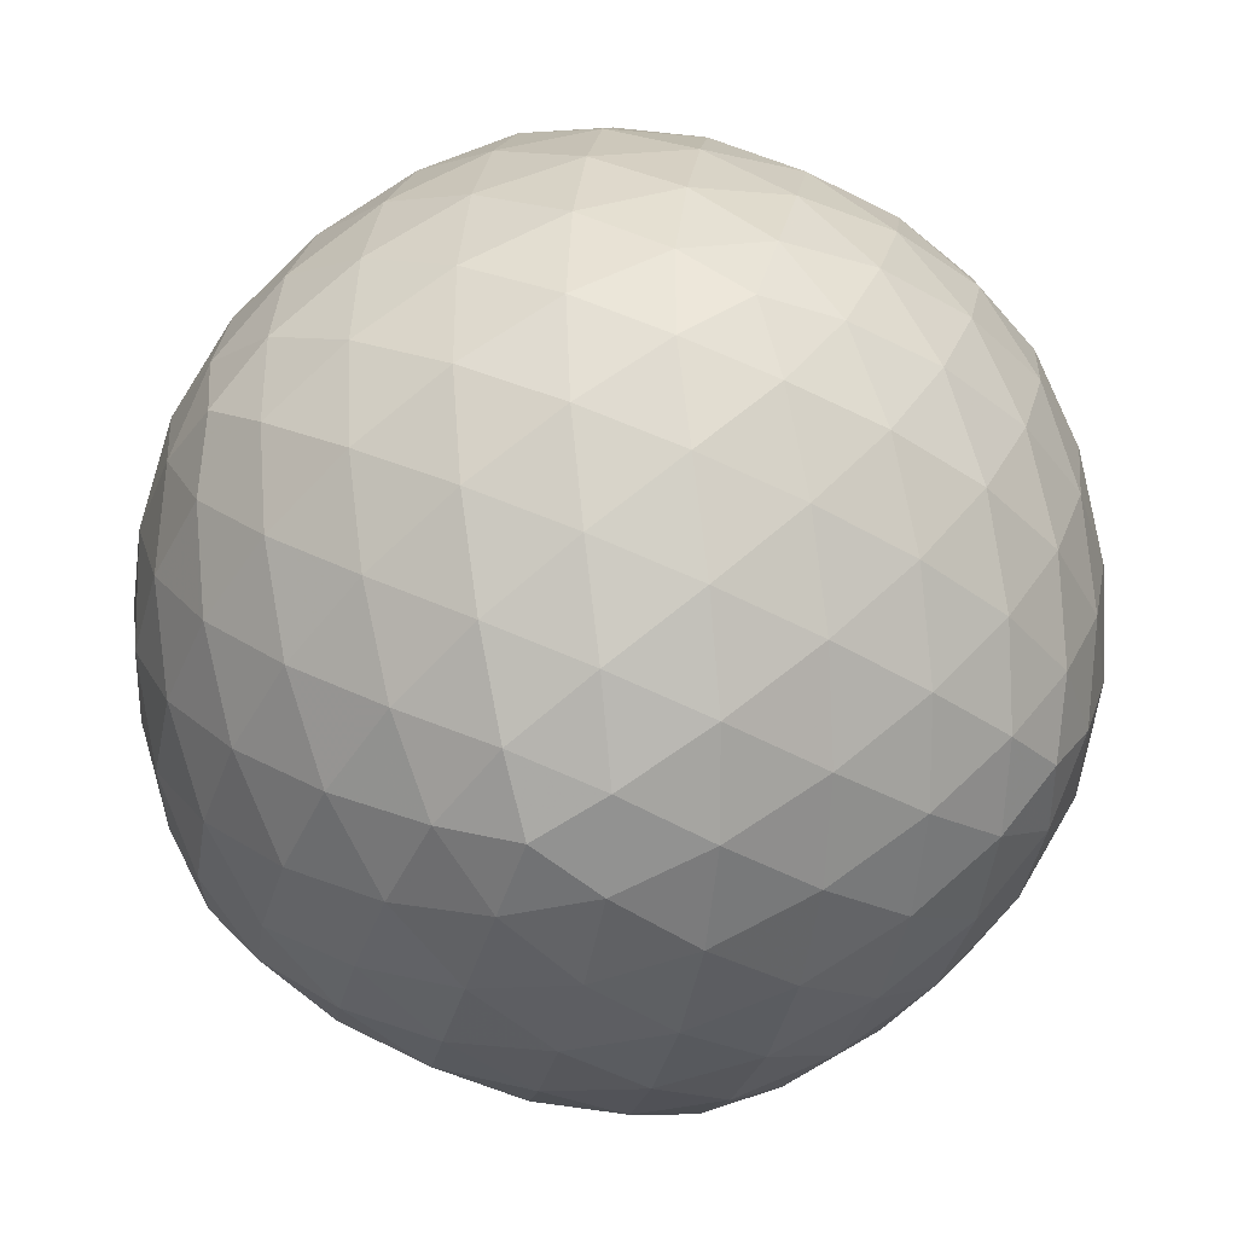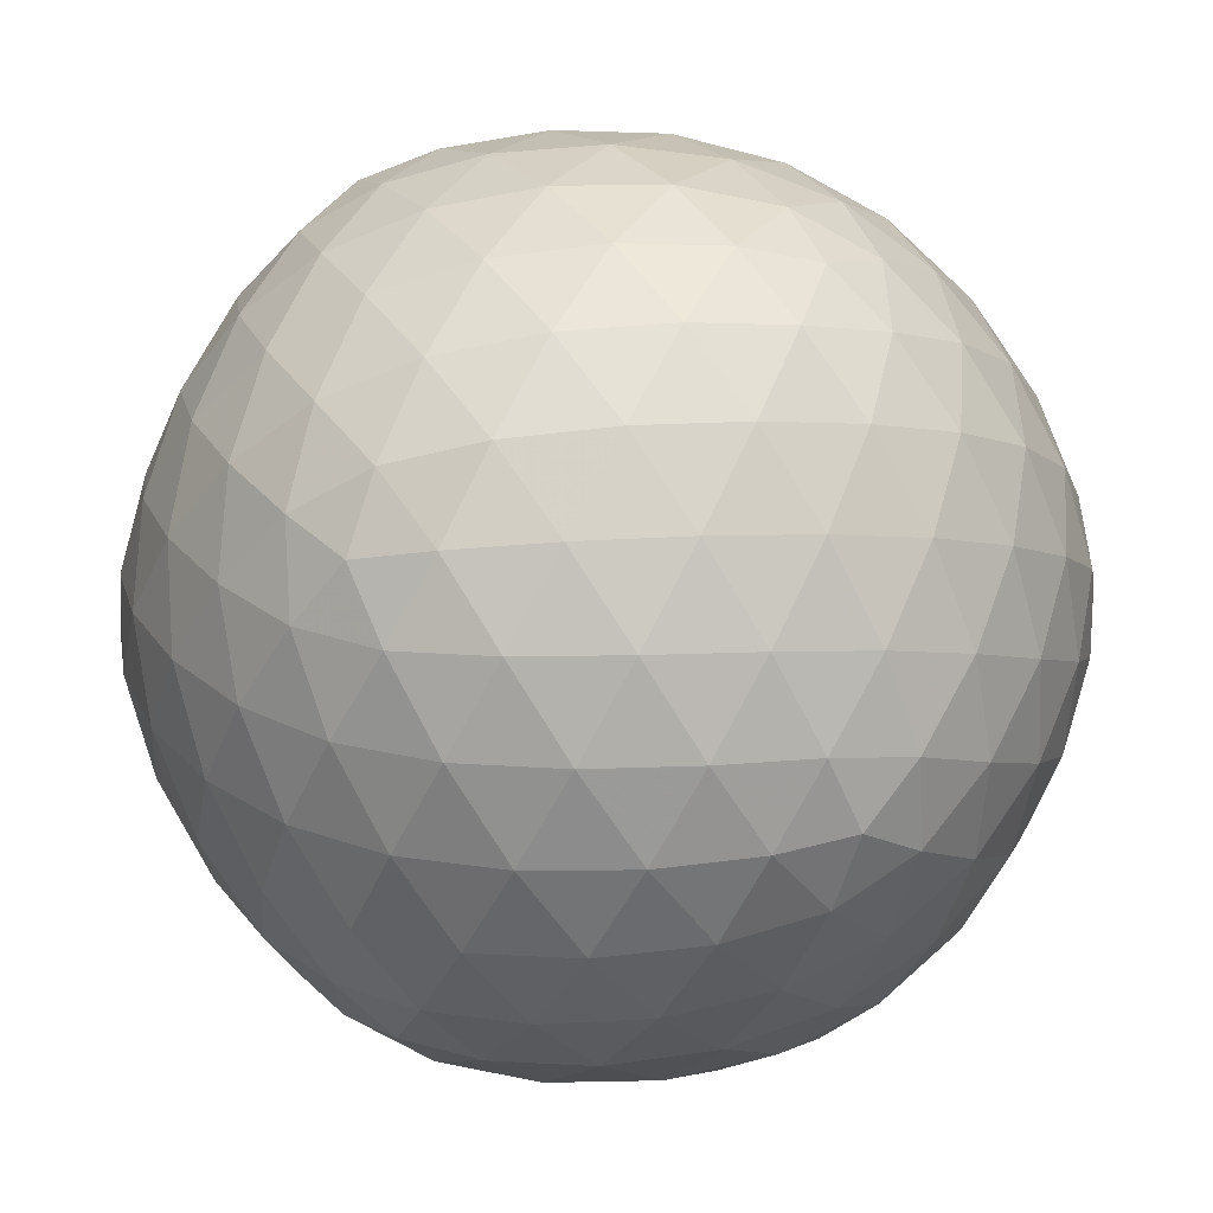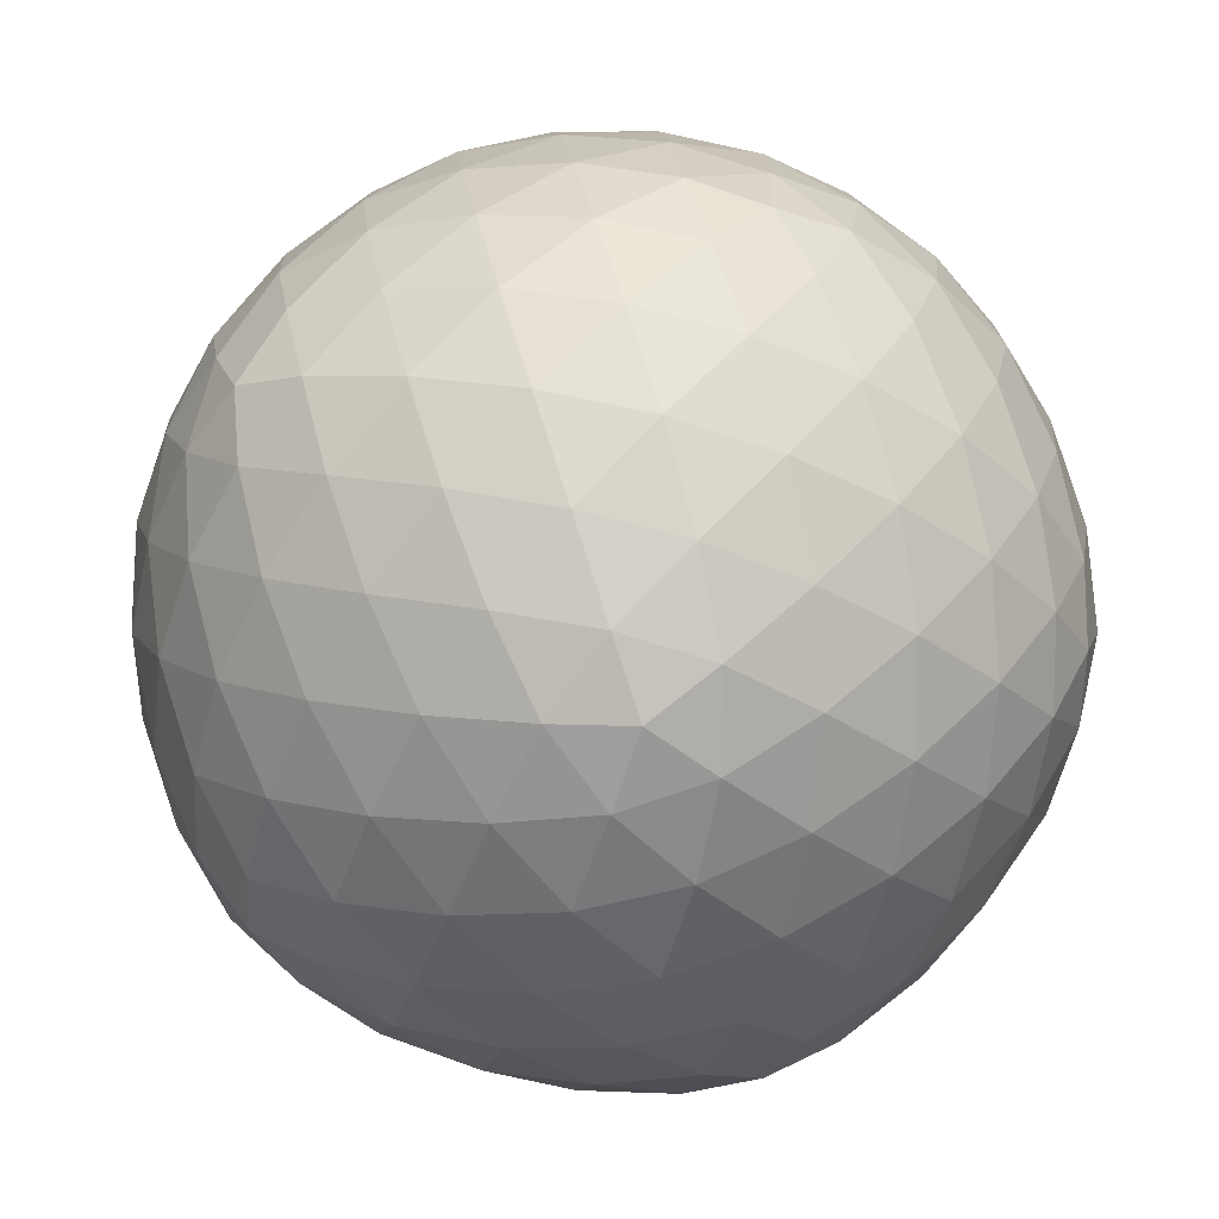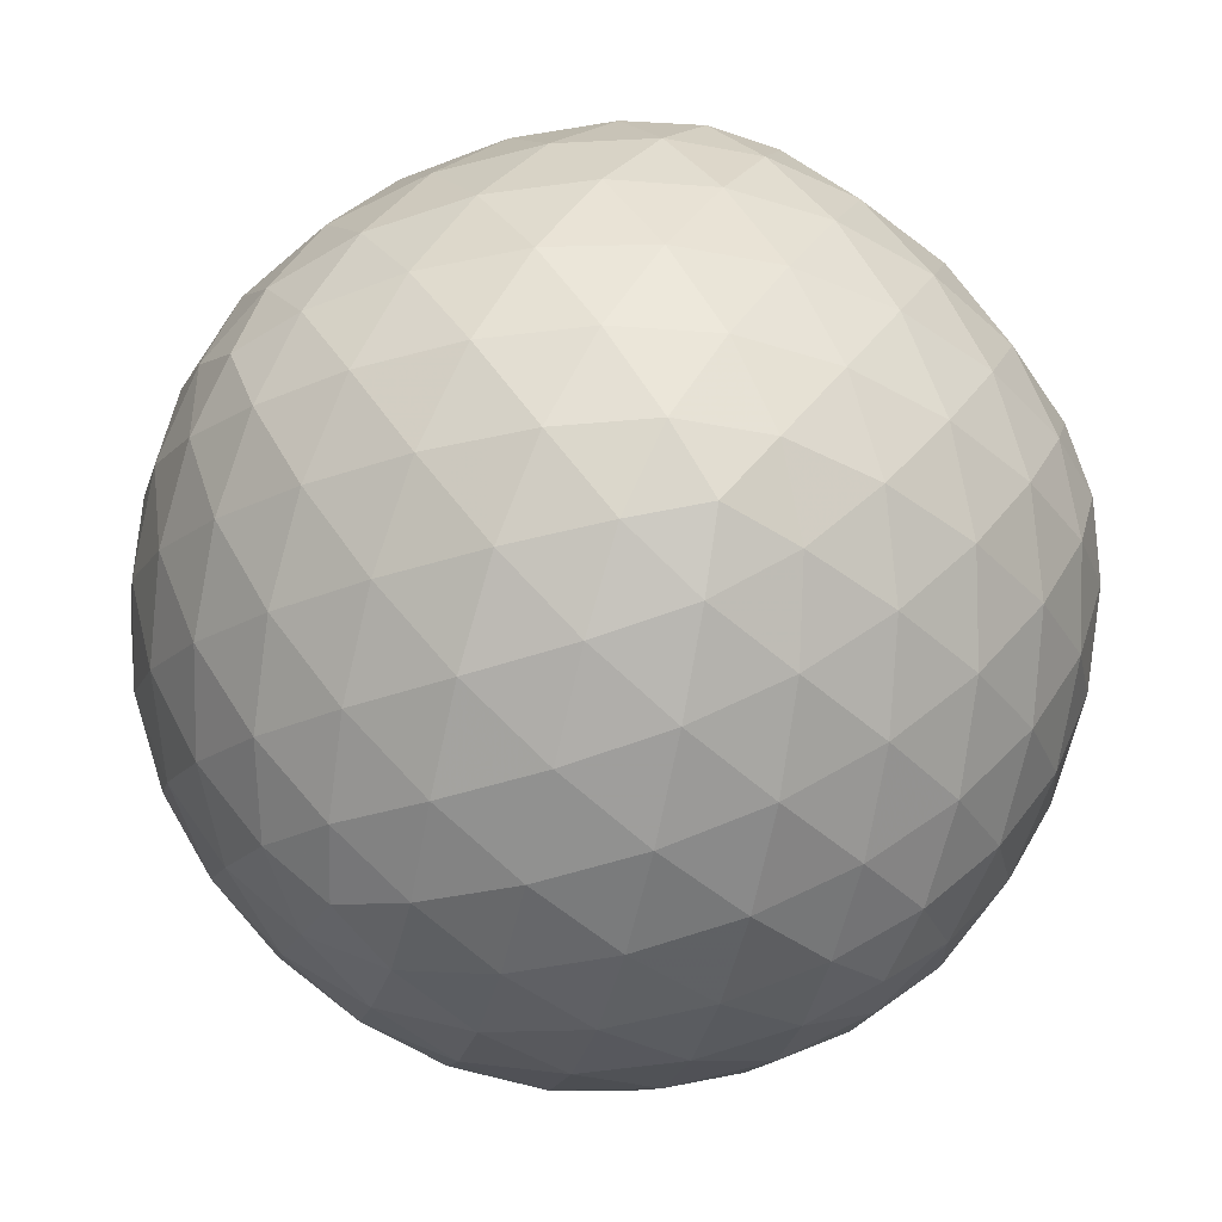
<metadata>
{"format":"obj","ext":"obj","renderer":"f3d","projection":"perspective","resolution":1024,"background":"white","views":[{"elev":-36.2,"azim":107.6,"up":"+Z"},{"elev":-78.9,"azim":61.5,"up":"+Y"},{"elev":11.7,"azim":55.0,"up":"+Z"},{"elev":-43.6,"azim":-12.7,"up":"+Z"}]}
</metadata>
<code>
v -0.2689 -0.06996 0.6182
v 0.452 -5.062e-09 -0.505
v -0.3057 -0.5745 -0.1395
v 0.6339 -0.1411 -0.1549
v 0.4789 0.3917 -0.2507
v 0.5745 -0.1395 -0.3057
v 0.355 0.4946 0.2688
v 0.1132 0.5482 -0.3821
v -0.1411 -0.1549 -0.6339
v 0.3057 -0.5745 0.1395
v 0.4946 0.2688 -0.355
v 2.007e-09 -0.505 0.452
v 0.2135 -0.5734 0.2728
v 0.5734 0.2728 0.2135
v -0.2728 0.2135 -0.5734
v 0.132 0.4414 0.4863
v 0.6549 0.1409 -1.222e-09
v 0.5734 -0.2728 0.2135
v 0.6339 0.1411 -0.1549
v 0.6205 3.683e-09 -0.237
v 0.3835 -0.3835 -0.3835
v 0.237 0.6205 -1.196e-09
v 0.3604 1.723e-09 0.5831
v 0.2689 -0.06996 0.6182
v 0.1409 7.309e-10 0.6549
v -1.429e-09 0.237 0.6205
v -2.164e-09 0.5831 0.3604
v -0.3604 -1.709e-09 0.5831
v -0.1411 0.1549 0.6339
v 9.859e-10 -0.5831 0.3604
v 0.2728 -0.2135 0.5734
v 0.3604 -7.216e-09 -0.5831
v 4.096e-09 -0.237 -0.6205
v 0.1411 -0.1549 -0.6339
v 7.596e-10 -0.5831 -0.3604
v 3.608e-09 -0.3832 -0.5467
v -0.3604 -6.465e-09 -0.5831
v -4.535e-10 0.5831 -0.3604
v 0.2507 0.4789 0.3917
v 0.5831 -0.3604 -6.622e-09
v 0.5831 0.3604 1.169e-09
v -0.5831 0.3604 2.444e-09
v -0.4863 0.132 0.4414
v -0.5831 -0.3604 -4.389e-10
v -0.5482 -0.3821 -0.1132
v -0.5734 -0.2728 -0.2135
v 0.3835 0.3835 0.3835
v -5.027e-10 -0.237 0.6205
v -0.3835 0.3835 0.3835
v 0.3835 -0.3835 0.3835
v -0.3835 -0.3835 0.3835
v -0.1132 -0.5482 0.3821
v -0.6205 -2.583e-09 -0.237
v 0.3835 0.3835 -0.3835
v 0.2507 0.4789 -0.3917
v 0.6205 1.266e-09 0.237
v -0.237 0.6205 -1.982e-09
v -0.505 0.452 1.484e-09
v 1.834e-10 0.237 -0.6205
v -0.3835 0.3835 -0.3835
v 0.237 -0.6205 -3.339e-09
v 0.355 -0.4946 0.2688
v -0.237 -0.6205 -6.055e-09
v -0.06996 -0.6182 -0.2689
v -0.3835 -0.3835 -0.3835
v -0.6205 -1.122e-09 0.237
v 0.2728 0.2135 0.5734
v 0.2135 0.5734 0.2728
v -0.2728 0.2135 0.5734
v -0.132 0.4414 0.4863
v -1.262e-09 0.6549 0.1409
v -0.1409 -1.325e-11 0.6549
v -0.132 -0.4414 0.4863
v 0.4414 -0.4863 -0.132
v 0.1409 -5.205e-09 -0.6549
v 0.6549 -0.1409 -5.626e-09
v 0.4863 -0.132 -0.4414
v 0.2728 -0.2135 -0.5734
v 0.132 -0.4414 -0.4863
v -0.132 -0.4414 -0.4863
v 0.2135 -0.5734 -0.2728
v -5.856e-10 -0.6549 -0.1409
v -0.1409 -2.601e-09 -0.6549
v -0.2728 -0.2135 -0.5734
v 4.742e-11 0.6549 -0.1409
v 0.132 0.4414 -0.4863
v -0.132 0.4414 -0.4863
v 0.2135 0.5734 -0.2728
v 0.5734 -0.2728 -0.2135
v 0.4414 -0.4863 0.132
v 0.4863 -0.132 0.4414
v 0.4863 0.132 -0.4414
v 0.4414 0.4863 0.132
v 0.4863 0.132 0.4414
v 0.4414 0.4863 -0.132
v 0.2728 0.2135 -0.5734
v 0.5734 0.2728 -0.2135
v -0.2135 0.5734 0.2728
v -0.4414 0.4863 0.132
v -0.2135 0.5734 -0.2728
v -0.4414 0.4863 -0.132
v -0.4863 -0.132 -0.4414
v -0.6549 0.1409 4.493e-10
v 4.956e-10 -0.6549 0.1409
v -0.4863 0.132 -0.4414
v -0.2135 -0.5734 -0.2728
v -0.5734 0.2728 0.2135
v -0.2135 -0.5734 0.2728
v -0.4414 -0.4863 -0.132
v -0.2728 -0.2135 0.5734
v -0.4863 -0.132 0.4414
v -0.4414 -0.4863 0.132
v -0.5734 -0.2728 0.2135
v -0.5734 0.2728 -0.2135
v -0.6549 -0.1409 -1.573e-09
v 0.132 -0.4414 0.4863
v 0.6607 -8.299e-11 0.0799
v 0.6607 2.425e-09 -0.0799
v 0.4946 -0.2688 -0.355
v -1.54e-11 0.0799 0.6607
v 0.2689 0.06996 0.6182
v 0.1411 0.1549 0.6339
v 0.1395 0.3057 0.5745
v -2.813e-09 0.3832 0.5467
v -2.657e-09 0.505 0.452
v 0.1132 0.5482 0.3821
v 0.06996 0.6182 0.2689
v 0.3821 -0.1132 0.5482
v 0.3917 -0.2507 0.4789
v 0.1411 -0.1549 0.6339
v 0.5745 0.1395 -0.3057
v 0.5467 3.315e-10 -0.3832
v 0.3821 -0.1132 -0.5482
v 0.1395 -0.3057 -0.5745
v 0.1132 -0.5482 -0.3821
v -0.3821 0.1132 -0.5482
v -0.2689 0.06996 -0.6182
v -0.2689 -0.06996 -0.6182
v 0.6182 -0.2689 0.06996
v 0.06996 0.6182 -0.2689
v 0.5482 -0.3821 0.1132
v -0.452 -2.762e-09 0.505
v 0.5482 -0.3821 -0.1132
v 0.6182 -0.2689 -0.06996
v 0.3832 0.5467 1.453e-09
v 0.6182 0.2689 0.06996
v 0.6182 0.2689 -0.06996
v -0.3821 0.1132 0.5482
v 0.1395 -0.3057 0.5745
v -0.6182 -0.2689 -0.06996
v 0.6339 0.1411 0.1549
v 0.3057 0.5745 0.1395
v 0.2688 0.355 0.4946
v 0.3917 0.2507 0.4789
v 0.6339 -0.1411 0.1549
v 0.452 8.089e-10 0.505
v 0.4789 0.3917 0.2507
v -2.169e-09 -0.0799 0.6607
v -0.1411 -0.1549 0.6339
v -0.4946 0.2688 0.355
v 1.08e-09 -0.3832 0.5467
v -0.3917 0.2507 0.4789
v -0.1395 0.3057 0.5745
v -0.2688 0.355 0.4946
v -0.2507 0.4789 0.3917
v 0.2688 -0.355 0.4946
v 0.2507 -0.4789 0.3917
v 0.1132 -0.5482 0.3821
v -0.4789 0.3917 0.2507
v 0.4789 -0.3917 0.2507
v 0.4946 -0.2688 0.355
v -0.1395 -0.3057 0.5745
v -0.2688 -0.355 0.4946
v -0.3821 -0.1132 0.5482
v -0.3917 -0.2507 0.4789
v -0.5745 -0.1395 -0.3057
v -0.5482 -0.3821 0.1132
v -0.452 -8.392e-09 -0.505
v -0.6339 -0.1411 -0.1549
v -0.5467 -1.666e-10 0.3832
v -0.6339 0.1411 -0.1549
v 0.355 0.4946 -0.2688
v 0.505 0.452 3.609e-10
v 0.5482 0.3821 -0.1132
v -0.1132 0.5482 0.3821
v 0.3917 0.2507 -0.4789
v -0.1411 0.1549 -0.6339
v 0.3821 0.1132 0.5482
v 0.5745 -0.1395 0.3057
v 0.4946 0.2688 0.355
v 0.5745 0.1395 0.3057
v 0.5467 1.695e-09 0.3832
v -0.355 0.4946 0.2688
v -0.06996 0.6182 0.2689
v 0.3057 0.5745 -0.1395
v 0.1549 0.6339 -0.1411
v -0.0799 0.6607 -4.989e-09
v -0.1549 0.6339 -0.1411
v -0.2688 0.355 -0.4946
v 0.2689 0.06996 -0.6182
v 0.3821 0.1132 -0.5482
v 0.2688 -0.355 -0.4946
v 2.066e-10 0.505 -0.452
v -0.1395 0.3057 -0.5745
v -1.071e-09 0.3832 -0.5467
v 0.2688 0.355 -0.4946
v 0.1395 0.3057 -0.5745
v 0.2689 -0.06996 -0.6182
v 1.254e-09 -0.0799 -0.6607
v 0.1411 0.1549 -0.6339
v -0.3057 0.5745 0.1395
v 0.2507 -0.4789 -0.3917
v 5.067e-10 0.0799 -0.6607
v -0.3917 0.2507 -0.4789
v -0.5467 -5.363e-09 -0.3832
v -0.5745 0.1395 -0.3057
v -0.4946 0.2688 -0.355
v -0.3832 0.5467 -4.095e-10
v -0.355 0.4946 -0.2688
v -0.5482 0.3821 -0.1132
v -0.06996 0.6182 -0.2689
v -0.3057 0.5745 -0.1395
v -0.4789 0.3917 -0.2507
v -0.1132 0.5482 -0.3821
v 0.4789 -0.3917 -0.2507
v 0.355 -0.4946 -0.2688
v 0.505 -0.452 -4.126e-09
v 0.3832 -0.5467 -3.586e-09
v 0.06996 -0.6182 -0.2689
v 0.1549 -0.6339 0.1411
v 0.1549 -0.6339 -0.1411
v 0.0799 -0.6607 -2.29e-09
v -0.0799 -0.6607 -3.278e-09
v 0.06996 -0.6182 0.2689
v -0.06996 -0.6182 0.2689
v -0.1549 -0.6339 0.1411
v -0.6182 0.2689 0.06996
v -0.4789 -0.3917 0.2507
v -0.355 -0.4946 0.2688
v -0.3057 -0.5745 0.1395
v -0.505 -0.452 1.742e-10
v -0.4789 -0.3917 -0.2507
v -0.4946 -0.2688 -0.355
v -0.3821 -0.1132 -0.5482
v -0.3832 -0.5467 -3.122e-09
v -0.1395 -0.3057 -0.5745
v -0.3917 -0.2507 -0.4789
v 1.365e-09 -0.505 -0.452
v -0.1132 -0.5482 -0.3821
v -0.2688 -0.355 -0.4946
v -0.2507 -0.4789 -0.3917
v -0.355 -0.4946 -0.2688
v -0.5482 0.3821 0.1132
v -0.6607 9.186e-11 -0.0799
v -0.5745 -0.1395 0.3057
v -0.6607 -1.144e-09 0.0799
v -0.6182 -0.2689 0.06996
v -0.6339 -0.1411 0.1549
v -0.4946 -0.2688 0.355
v -0.5745 0.1395 0.3057
v -0.6182 0.2689 -0.06996
v -0.6339 0.1411 0.1549
v 0.1549 0.6339 0.1411
v -0.2689 0.06996 0.6182
v -0.1549 0.6339 0.1411
v 0.0799 0.6607 -3.177e-09
v -0.2507 -0.4789 0.3917
v 0.3057 -0.5745 -0.1395
v 0.3917 -0.2507 -0.4789
v -0.1549 -0.6339 -0.1411
v -0.2507 0.4789 -0.3917
v 0.5482 0.3821 0.1132
f 174 110 1
f 159 1 110
f 159 72 1
f 264 1 72
f 264 28 1
f 174 1 28
f 201 92 2
f 132 2 92
f 132 77 2
f 133 2 77
f 133 32 2
f 201 2 32
f 252 106 3
f 270 3 106
f 270 63 3
f 245 3 63
f 245 109 3
f 252 3 109
f 144 89 4
f 89 6 4
f 20 4 6
f 118 4 20
f 118 76 4
f 144 4 76
f 182 95 5
f 184 5 95
f 184 97 5
f 97 11 5
f 54 5 11
f 182 5 54
f 119 6 89
f 119 77 6
f 132 6 77
f 132 20 6
f 152 7 93
f 152 68 7
f 68 39 7
f 47 7 39
f 157 7 47
f 157 93 7
f 88 55 8
f 86 8 55
f 203 8 86
f 203 38 8
f 140 8 38
f 140 88 8
f 138 9 84
f 138 83 9
f 209 9 83
f 209 33 9
f 246 9 33
f 246 84 9
f 90 62 10
f 62 13 10
f 230 10 13
f 230 61 10
f 228 10 61
f 228 90 10
f 186 11 92
f 186 54 11
f 131 11 97
f 131 92 11
f 161 12 116
f 161 73 12
f 73 52 12
f 52 30 12
f 168 12 30
f 168 116 12
f 167 13 62
f 168 13 167
f 234 13 168
f 234 230 13
f 190 14 157
f 191 14 190
f 191 151 14
f 151 146 14
f 272 14 146
f 272 157 14
f 214 199 15
f 204 15 199
f 204 187 15
f 187 137 15
f 137 136 15
f 214 15 136
f 126 16 39
f 126 125 16
f 125 124 16
f 124 123 16
f 153 16 123
f 153 39 16
f 118 17 117
f 118 19 17
f 147 17 19
f 147 146 17
f 151 17 146
f 151 117 17
f 189 171 18
f 171 170 18
f 170 141 18
f 141 139 18
f 155 18 139
f 189 18 155
f 147 19 97
f 118 20 19
f 131 19 20
f 131 97 19
f 132 131 20
f 226 212 21
f 212 202 21
f 269 21 202
f 269 119 21
f 225 21 119
f 226 21 225
f 266 22 196
f 266 263 22
f 263 152 22
f 152 145 22
f 195 22 145
f 196 22 195
f 121 24 23
f 128 23 24
f 156 23 128
f 188 23 156
f 188 121 23
f 128 24 31
f 121 25 24
f 130 24 25
f 130 31 24
f 122 25 121
f 122 120 25
f 158 25 120
f 158 130 25
f 163 29 26
f 120 26 29
f 122 26 120
f 123 26 122
f 124 26 123
f 163 26 124
f 126 27 125
f 127 27 126
f 194 27 127
f 194 185 27
f 185 125 27
f 264 148 28
f 148 142 28
f 174 28 142
f 120 29 72
f 163 69 29
f 264 29 69
f 264 72 29
f 235 30 52
f 235 234 30
f 234 168 30
f 149 31 130
f 166 31 149
f 166 129 31
f 129 128 31
f 201 32 200
f 208 32 133
f 208 200 32
f 134 33 34
f 134 36 33
f 246 33 36
f 209 34 33
f 208 34 75
f 208 78 34
f 134 34 78
f 209 75 34
f 248 135 35
f 229 35 135
f 229 64 35
f 249 35 64
f 249 248 35
f 248 36 79
f 248 80 36
f 246 36 80
f 134 79 36
f 137 37 136
f 138 37 137
f 244 37 138
f 244 178 37
f 178 136 37
f 224 38 203
f 224 221 38
f 221 140 38
f 126 39 68
f 153 47 39
f 227 143 40
f 144 40 143
f 144 139 40
f 141 40 139
f 227 40 141
f 184 183 41
f 272 41 183
f 272 146 41
f 147 41 146
f 184 41 147
f 253 58 42
f 220 42 58
f 261 42 220
f 261 237 42
f 253 42 237
f 148 43 142
f 162 43 148
f 162 160 43
f 260 43 160
f 260 180 43
f 180 142 43
f 241 44 45
f 241 177 44
f 257 44 177
f 257 150 44
f 150 45 44
f 242 45 46
f 242 109 45
f 241 45 109
f 150 46 45
f 179 176 46
f 243 46 176
f 243 242 46
f 179 46 150
f 190 157 47
f 154 47 153
f 190 47 154
f 158 48 130
f 159 48 158
f 172 48 159
f 172 161 48
f 161 149 48
f 149 130 48
f 162 49 160
f 164 49 162
f 165 49 164
f 193 49 165
f 193 169 49
f 169 160 49
f 166 50 129
f 167 50 166
f 167 62 50
f 170 50 62
f 171 50 170
f 171 129 50
f 267 173 51
f 175 51 173
f 259 51 175
f 259 238 51
f 239 51 238
f 267 51 239
f 267 52 73
f 267 108 52
f 235 52 108
f 179 53 176
f 254 53 179
f 254 181 53
f 216 53 181
f 216 215 53
f 215 176 53
f 206 55 54
f 182 54 55
f 206 54 186
f 182 55 88
f 206 86 55
f 151 56 117
f 191 56 151
f 192 56 191
f 192 189 56
f 189 155 56
f 155 117 56
f 218 211 57
f 265 57 211
f 265 197 57
f 198 57 197
f 222 57 198
f 222 218 57
f 218 58 99
f 218 101 58
f 220 58 101
f 253 99 58
f 207 59 205
f 210 59 207
f 213 59 210
f 213 187 59
f 204 59 187
f 205 59 204
f 214 60 199
f 217 60 214
f 223 60 217
f 223 219 60
f 271 60 219
f 271 199 60
f 232 231 61
f 268 61 231
f 268 228 61
f 232 61 230
f 170 62 90
f 270 233 63
f 236 63 233
f 240 63 236
f 245 63 240
f 270 64 82
f 270 106 64
f 249 64 106
f 229 82 64
f 243 65 242
f 247 65 243
f 250 65 247
f 251 65 250
f 252 65 251
f 252 242 65
f 262 256 66
f 258 66 256
f 258 255 66
f 255 180 66
f 260 66 180
f 262 66 260
f 154 153 67
f 153 123 67
f 123 122 67
f 122 121 67
f 188 67 121
f 188 154 67
f 127 126 68
f 263 68 152
f 263 127 68
f 164 69 163
f 164 162 69
f 162 148 69
f 264 69 148
f 165 164 70
f 164 163 70
f 163 124 70
f 125 70 124
f 185 70 125
f 185 165 70
f 265 71 197
f 265 194 71
f 194 127 71
f 263 71 127
f 266 71 263
f 266 197 71
f 159 158 72
f 158 120 72
f 172 73 161
f 173 73 172
f 267 73 173
f 227 74 143
f 228 74 227
f 268 74 228
f 268 226 74
f 226 225 74
f 225 143 74
f 213 210 75
f 210 200 75
f 208 75 200
f 213 75 209
f 118 117 76
f 155 76 117
f 155 139 76
f 144 76 139
f 269 77 119
f 269 133 77
f 208 133 78
f 269 78 133
f 269 202 78
f 202 134 78
f 248 79 135
f 202 79 134
f 212 79 202
f 212 135 79
f 251 250 80
f 250 246 80
f 249 80 248
f 251 80 249
f 229 135 81
f 212 81 135
f 226 81 212
f 268 81 226
f 268 231 81
f 231 229 81
f 270 82 233
f 231 82 229
f 232 82 231
f 233 82 232
f 138 137 83
f 187 83 137
f 213 83 187
f 213 209 83
f 244 138 84
f 250 84 246
f 250 247 84
f 247 244 84
f 221 85 140
f 221 198 85
f 198 197 85
f 266 85 197
f 266 196 85
f 196 140 85
f 207 205 86
f 205 203 86
f 207 86 206
f 224 203 87
f 205 87 203
f 205 204 87
f 204 199 87
f 271 87 199
f 271 224 87
f 196 88 140
f 196 195 88
f 195 182 88
f 144 143 89
f 225 89 143
f 225 119 89
f 228 227 90
f 227 141 90
f 170 90 141
f 156 128 91
f 129 91 128
f 171 91 129
f 189 91 171
f 192 91 189
f 192 156 91
f 132 92 131
f 201 186 92
f 152 93 145
f 272 93 157
f 272 183 93
f 183 145 93
f 191 190 94
f 190 154 94
f 188 94 154
f 188 156 94
f 192 94 156
f 192 191 94
f 184 95 183
f 195 95 182
f 195 145 95
f 183 95 145
f 201 96 186
f 201 200 96
f 210 96 200
f 210 207 96
f 207 206 96
f 206 186 96
f 184 147 97
f 193 165 98
f 185 98 165
f 194 98 185
f 265 98 194
f 265 211 98
f 211 193 98
f 193 99 169
f 211 99 193
f 218 99 211
f 253 169 99
f 222 198 100
f 221 100 198
f 224 100 221
f 271 100 224
f 271 219 100
f 222 100 219
f 222 101 218
f 222 219 101
f 223 101 219
f 223 220 101
f 244 102 178
f 247 102 244
f 247 243 102
f 243 176 102
f 215 102 176
f 215 178 102
f 262 103 256
f 262 237 103
f 261 103 237
f 261 181 103
f 254 103 181
f 256 103 254
f 236 233 104
f 233 232 104
f 232 230 104
f 234 104 230
f 235 104 234
f 236 104 235
f 217 214 105
f 214 136 105
f 178 105 136
f 215 105 178
f 216 105 215
f 217 105 216
f 252 251 106
f 251 249 106
f 262 107 237
f 262 260 107
f 260 160 107
f 169 107 160
f 253 107 169
f 253 237 107
f 240 236 108
f 236 235 108
f 267 239 108
f 240 108 239
f 252 109 242
f 245 241 109
f 175 173 110
f 173 172 110
f 172 159 110
f 175 110 174
f 175 174 111
f 174 142 111
f 180 111 142
f 255 111 180
f 259 111 255
f 259 175 111
f 241 112 177
f 245 112 241
f 245 240 112
f 240 239 112
f 239 238 112
f 238 177 112
f 238 113 177
f 259 113 238
f 259 255 113
f 258 113 255
f 258 257 113
f 257 177 113
f 261 114 181
f 261 220 114
f 223 114 220
f 223 217 114
f 217 216 114
f 216 181 114
f 256 254 115
f 254 179 115
f 179 150 115
f 257 115 150
f 258 115 257
f 258 256 115
f 168 167 116
f 167 166 116
f 166 149 116
f 161 116 149

</code>
